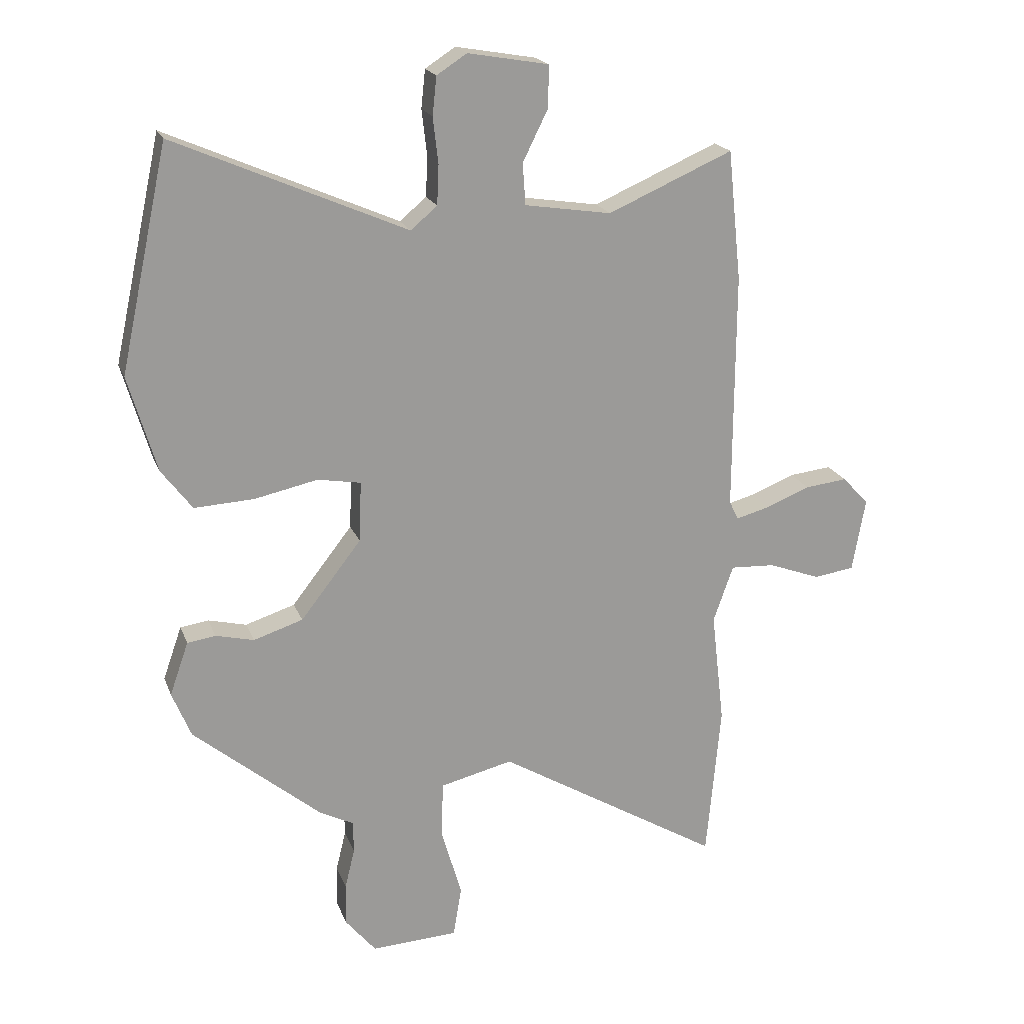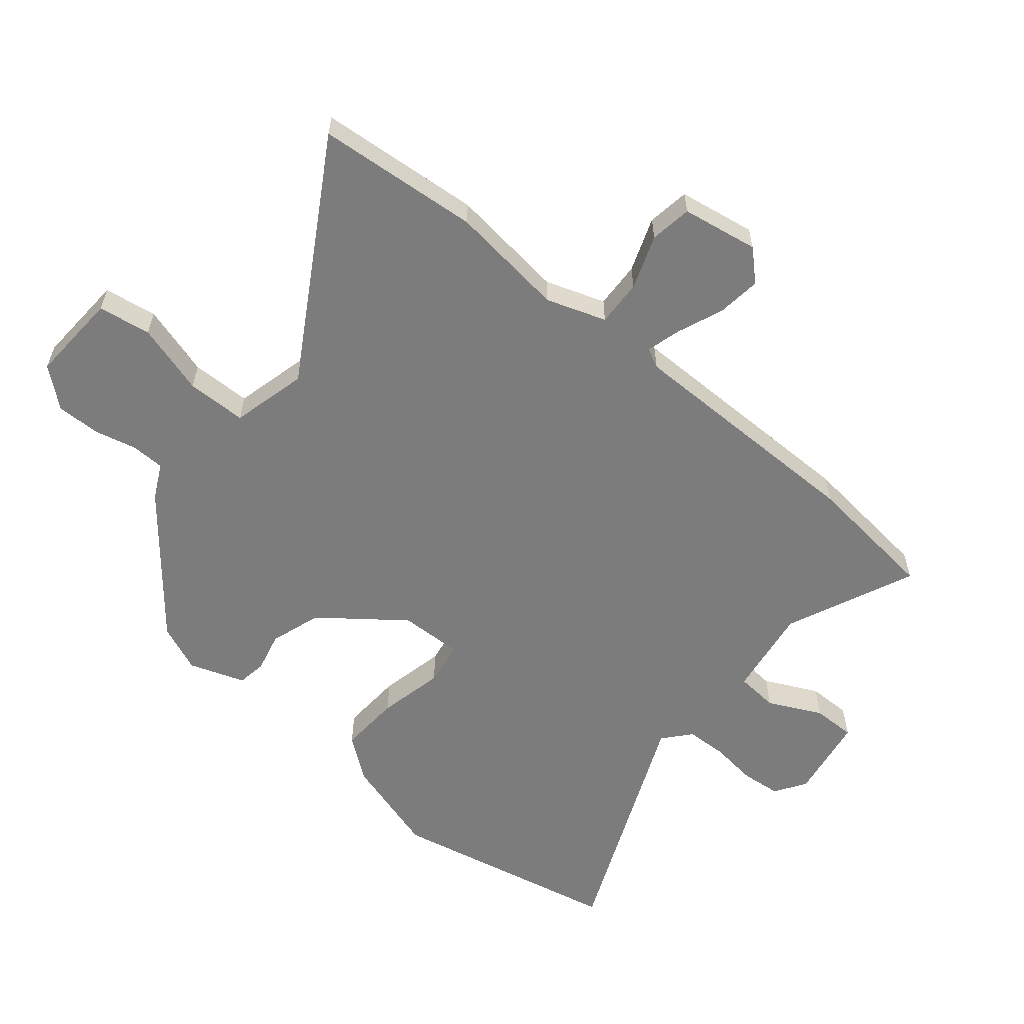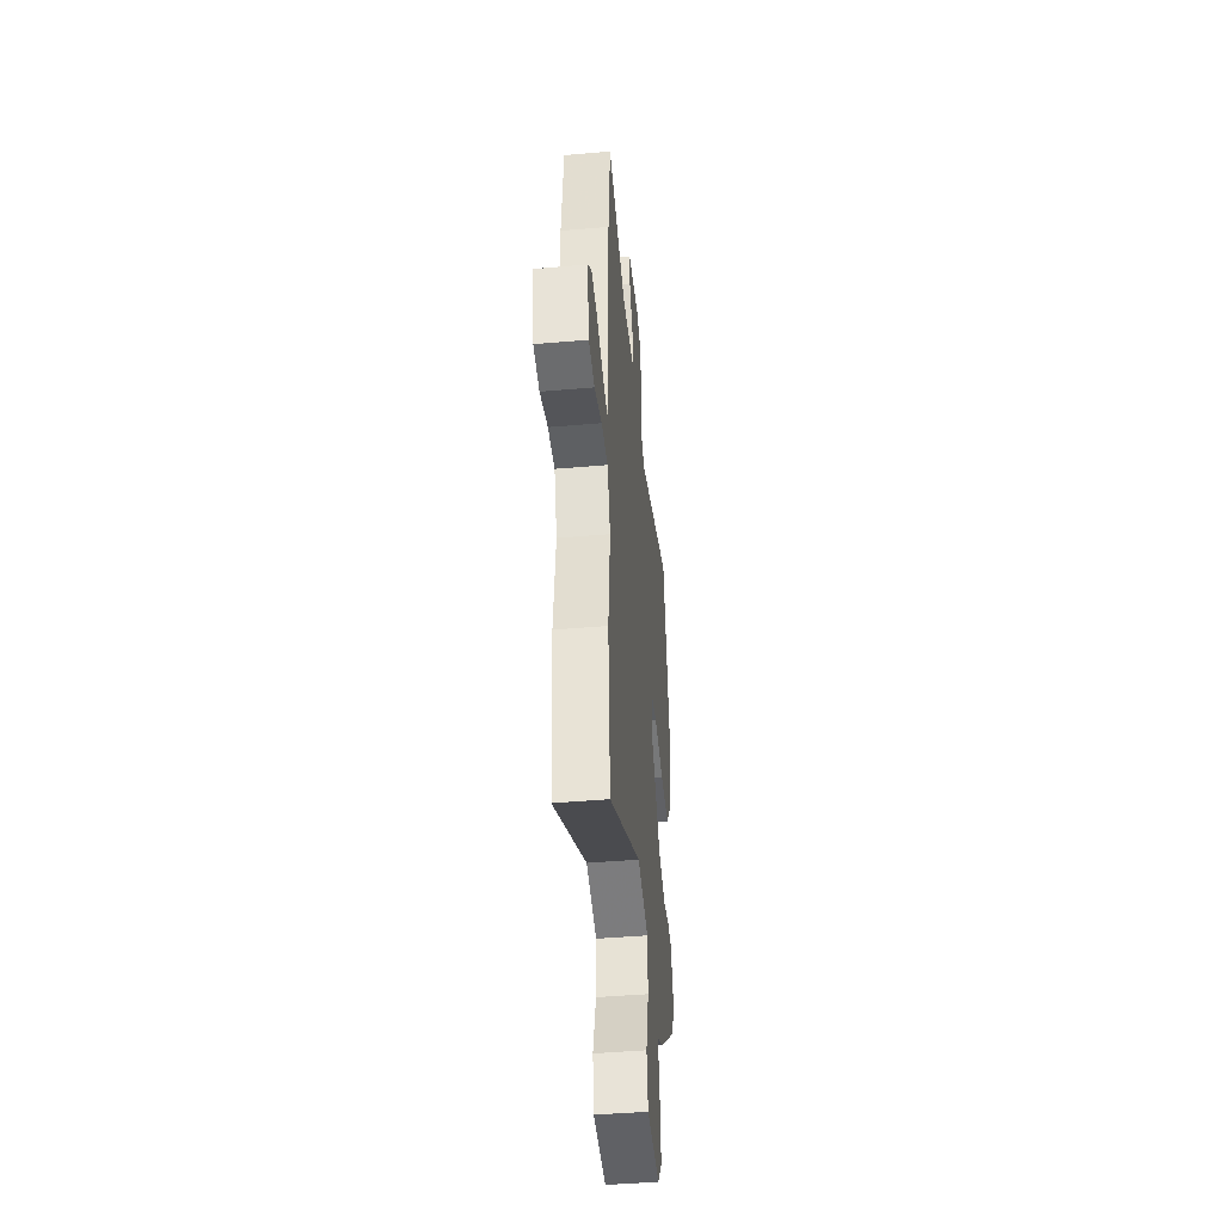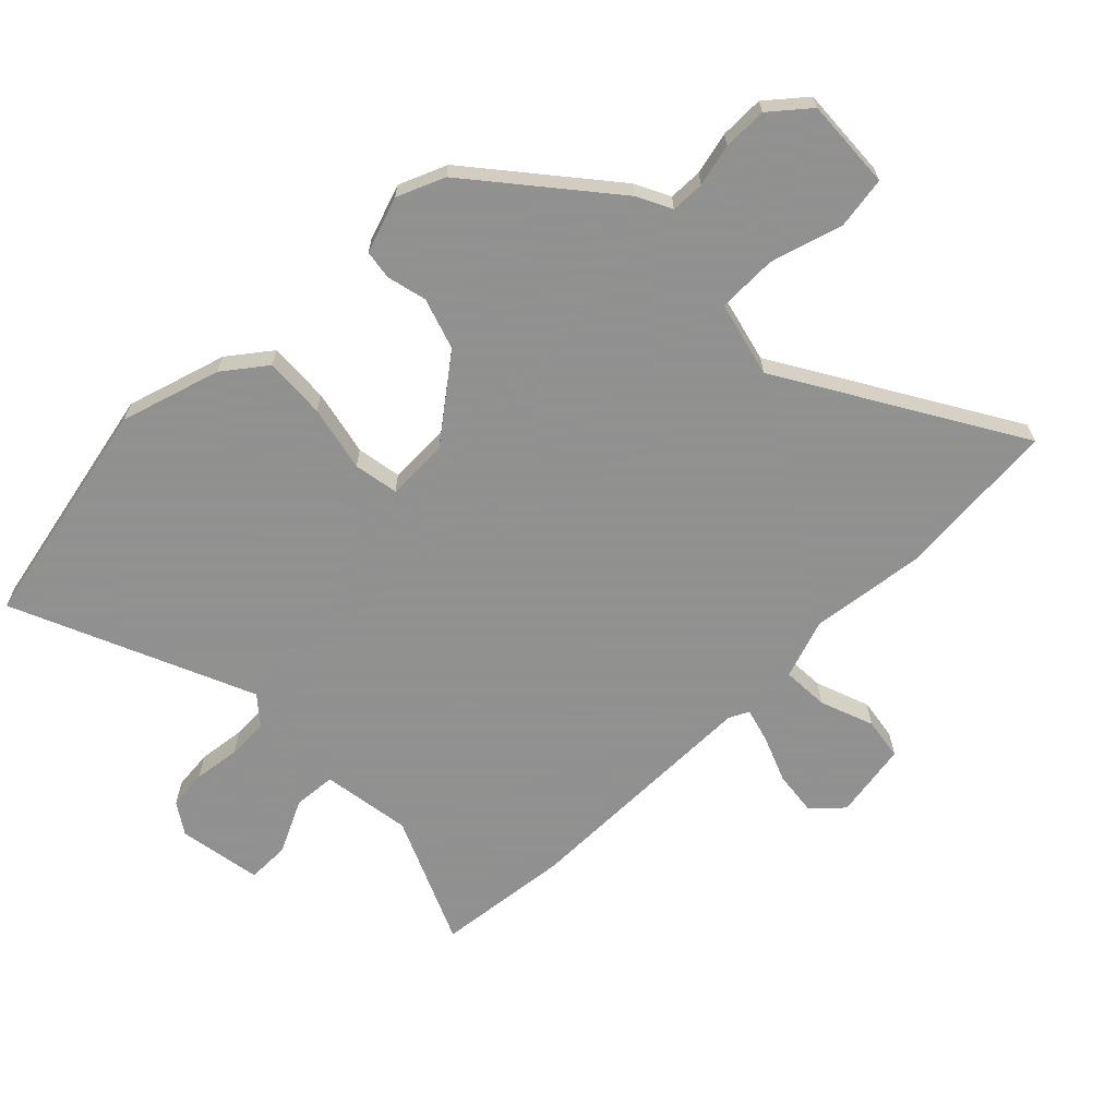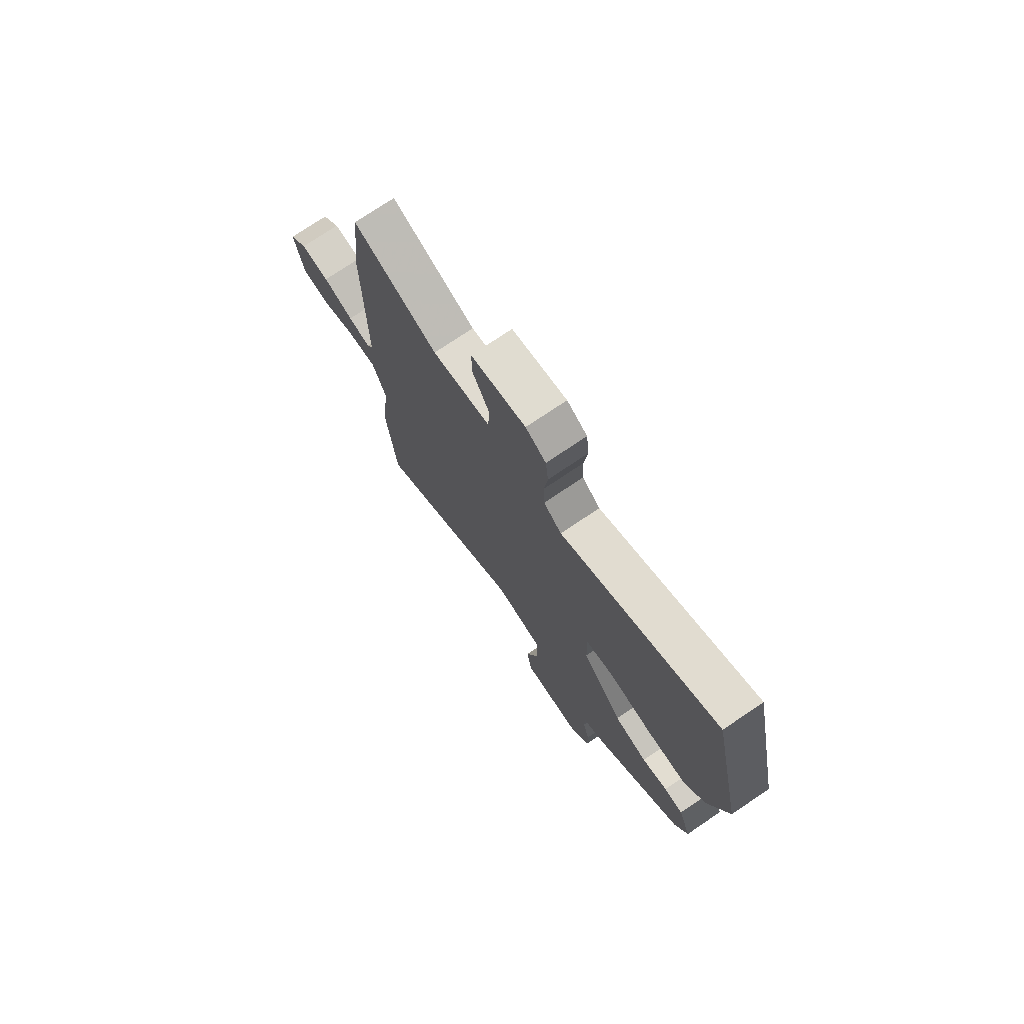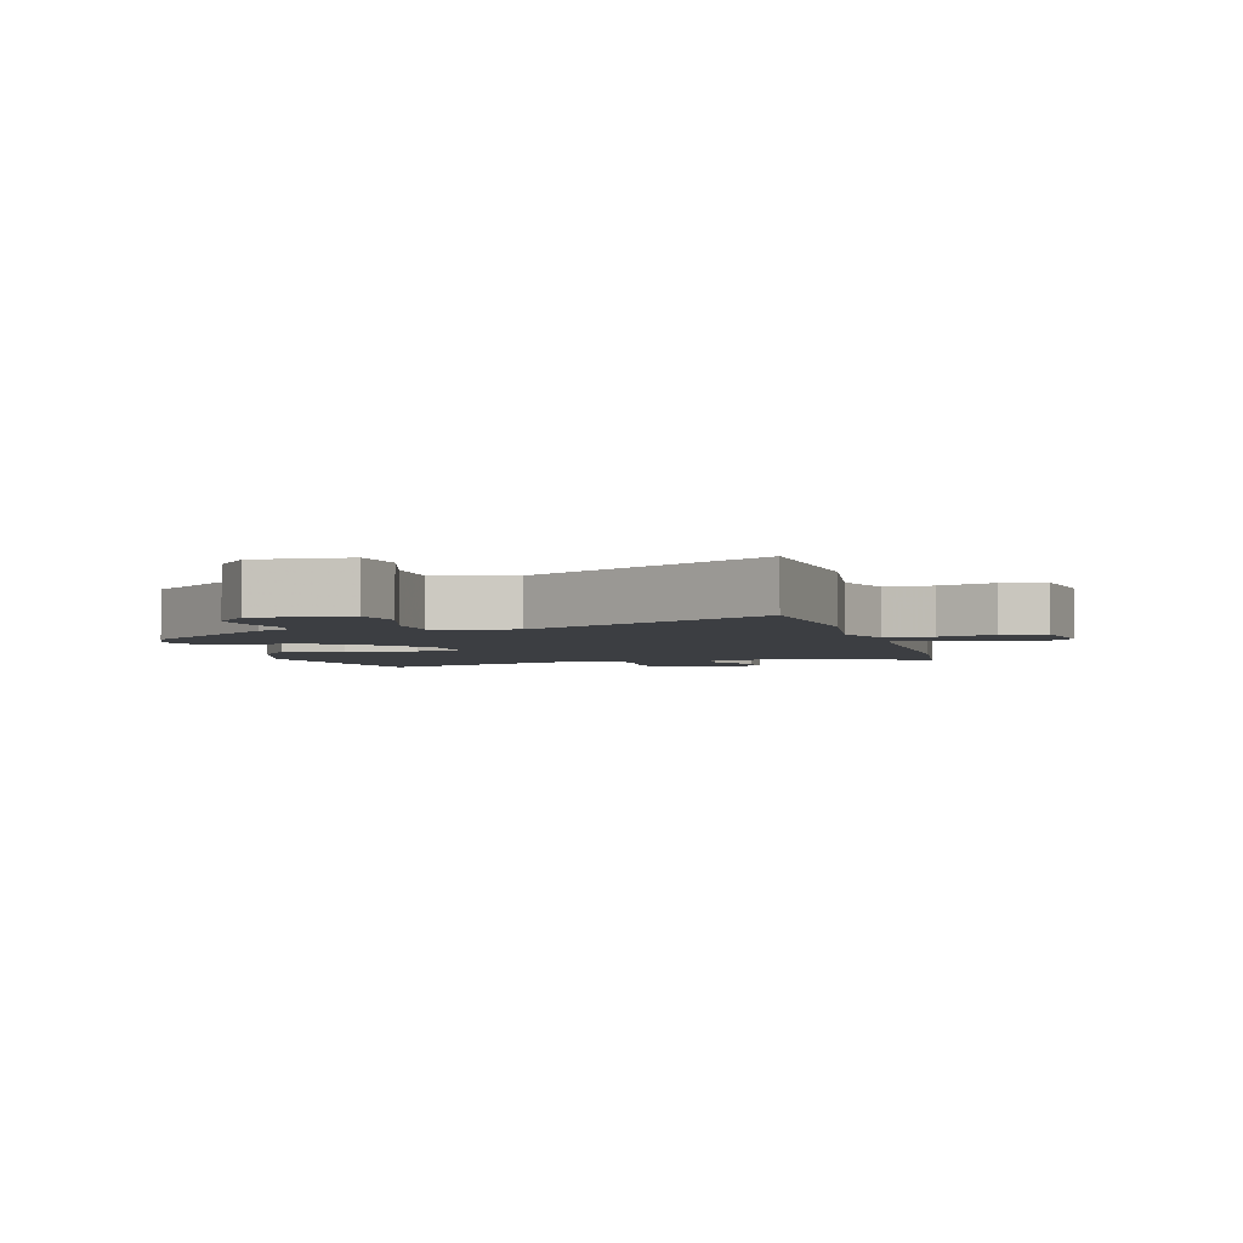
<metadata>
{"format":"obj","ext":"obj","renderer":"f3d","projection":"perspective","resolution":1024,"background":"white","views":[{"elev":20.0,"azim":163.0,"up":"+Z"},{"elev":-58.8,"azim":-130.1,"up":"+Y"},{"elev":-45.5,"azim":-84.3,"up":"+Z"},{"elev":-65.8,"azim":134.2,"up":"+Y"},{"elev":75.1,"azim":56.0,"up":"+Z"},{"elev":-3.2,"azim":-165.9,"up":"+Y"}]}
</metadata>
<code>
v 0.459 0.07 0.69
v 0.541 0.07 0.312
v 0.493 0.07 0.148
v 0.441 0.07 0.079
v 0.34 0.07 0.084
v 0.232 0.07 0.107
v 0.159 0.07 0.094
v 0.163 0.07 -0.009
v 0.266 0.07 -0.141
v 0.35 0.07 -0.168
v 0.415 0.07 -0.152
v 0.463 0.07 -0.159
v 0.495 0.07 -0.25
v 0.463 0.07 -0.328
v 0.245 0.07 -0.51
v 0.188 0.07 -0.539
v 0.187 0.07 -0.594
v 0.204 0.07 -0.663
v 0.205 0.07 -0.735
v 0.153 0.07 -0.798
v 0.005 0.07 -0.791
v -0.009 0.07 -0.705
v 0.025 0.07 -0.588
v 0.023 0.07 -0.49
v -0.101 0.07 -0.46
v -0.483 0.07 -0.69
v -0.507 0.07 -0.424
v -0.485 0.07 -0.233
v -0.519 0.07 -0.136
v -0.595 0.07 -0.14
v -0.683 0.07 -0.173
v -0.752 0.07 -0.163
v -0.774 0.07 -0.038
v -0.729 0.07 0.01
v -0.657 0.07 0.002
v -0.581 0.07 -0.028
v -0.525 0.07 -0.043
v -0.509 0.07 -0.011
v -0.511 0.07 0.395
v -0.488 0.07 0.616
v -0.276 0.07 0.524
v -0.129 0.07 0.547
v -0.124 0.07 0.617
v -0.167 0.07 0.704
v -0.168 0.07 0.775
v -0.031 0.07 0.799
v 0.02 0.07 0.766
v 0.027 0.07 0.701
v 0.018 0.07 0.624
v 0.021 0.07 0.556
v 0.066 0.07 0.518
v 0.459 0 0.69
v 0.541 0 0.312
v 0.493 0 0.148
v 0.441 0 0.079
v 0.34 0 0.084
v 0.232 0 0.107
v 0.159 0 0.094
v 0.163 0 -0.009
v 0.266 0 -0.141
v 0.35 0 -0.168
v 0.415 0 -0.152
v 0.463 0 -0.159
v 0.495 0 -0.25
v 0.463 0 -0.328
v 0.245 0 -0.51
v 0.188 0 -0.539
v 0.187 0 -0.594
v 0.204 0 -0.663
v 0.205 0 -0.735
v 0.153 0 -0.798
v 0.005 0 -0.791
v -0.009 0 -0.705
v 0.025 0 -0.588
v 0.023 0 -0.49
v -0.101 0 -0.46
v -0.483 0 -0.69
v -0.507 0 -0.424
v -0.485 0 -0.233
v -0.519 0 -0.136
v -0.595 0 -0.14
v -0.683 0 -0.173
v -0.752 0 -0.163
v -0.774 0 -0.038
v -0.729 0 0.01
v -0.657 0 0.002
v -0.581 0 -0.028
v -0.525 0 -0.043
v -0.509 0 -0.011
v -0.511 0 0.395
v -0.488 0 0.616
v -0.276 0 0.524
v -0.129 0 0.547
v -0.124 0 0.617
v -0.167 0 0.704
v -0.168 0 0.775
v -0.031 0 0.799
v 0.02 0 0.766
v 0.027 0 0.701
v 0.018 0 0.624
v 0.021 0 0.556
v 0.066 0 0.518
f 47 48 49
f 46 47 49
f 45 46 49
f 44 45 49
f 43 44 49
f 42 43 49 50
f 41 42 50 51
f 38 39 40 41
f 34 35 36
f 33 34 36
f 32 33 36
f 31 32 36
f 30 31 36
f 29 30 36 37
f 28 29 37 38
f 25 26 27 28
f 38 41 51
f 28 38 51
f 25 28 51
f 24 25 51
f 21 22 23
f 20 21 23
f 19 20 23
f 18 19 23
f 17 18 23
f 14 15 16
f 13 14 16
f 12 13 16
f 11 12 16
f 10 11 16
f 9 10 16
f 8 9 16
f 23 24 51
f 17 23 51
f 16 17 51
f 8 16 51
f 4 5 6
f 3 4 6
f 2 3 6
f 1 2 6 7
f 7 8 51
f 1 7 51
f 100 99 98
f 100 98 97
f 100 97 96
f 100 96 95
f 100 95 94
f 101 100 94 93
f 102 101 93 92
f 92 91 90 89
f 87 86 85
f 87 85 84
f 87 84 83
f 87 83 82
f 87 82 81
f 88 87 81 80
f 89 88 80 79
f 79 78 77 76
f 102 92 89
f 102 89 79
f 102 79 76
f 102 76 75
f 74 73 72
f 74 72 71
f 74 71 70
f 74 70 69
f 74 69 68
f 67 66 65
f 67 65 64
f 67 64 63
f 67 63 62
f 67 62 61
f 67 61 60
f 67 60 59
f 102 75 74
f 102 74 68
f 102 68 67
f 102 67 59
f 57 56 55
f 57 55 54
f 57 54 53
f 58 57 53 52
f 102 59 58
f 102 58 52
f 1 52 53 2
f 2 53 54 3
f 3 54 55 4
f 4 55 56 5
f 5 56 57 6
f 6 57 58 7
f 7 58 59 8
f 8 59 60 9
f 9 60 61 10
f 10 61 62 11
f 11 62 63 12
f 12 63 64 13
f 13 64 65 14
f 14 65 66 15
f 15 66 67 16
f 16 67 68 17
f 17 68 69 18
f 18 69 70 19
f 19 70 71 20
f 20 71 72 21
f 21 72 73 22
f 22 73 74 23
f 23 74 75 24
f 24 75 76 25
f 25 76 77 26
f 26 77 78 27
f 27 78 79 28
f 28 79 80 29
f 29 80 81 30
f 30 81 82 31
f 31 82 83 32
f 32 83 84 33
f 33 84 85 34
f 34 85 86 35
f 35 86 87 36
f 36 87 88 37
f 37 88 89 38
f 38 89 90 39
f 39 90 91 40
f 40 91 92 41
f 41 92 93 42
f 42 93 94 43
f 43 94 95 44
f 44 95 96 45
f 45 96 97 46
f 46 97 98 47
f 47 98 99 48
f 48 99 100 49
f 49 100 101 50
f 50 101 102 51
f 51 102 52 1

</code>
